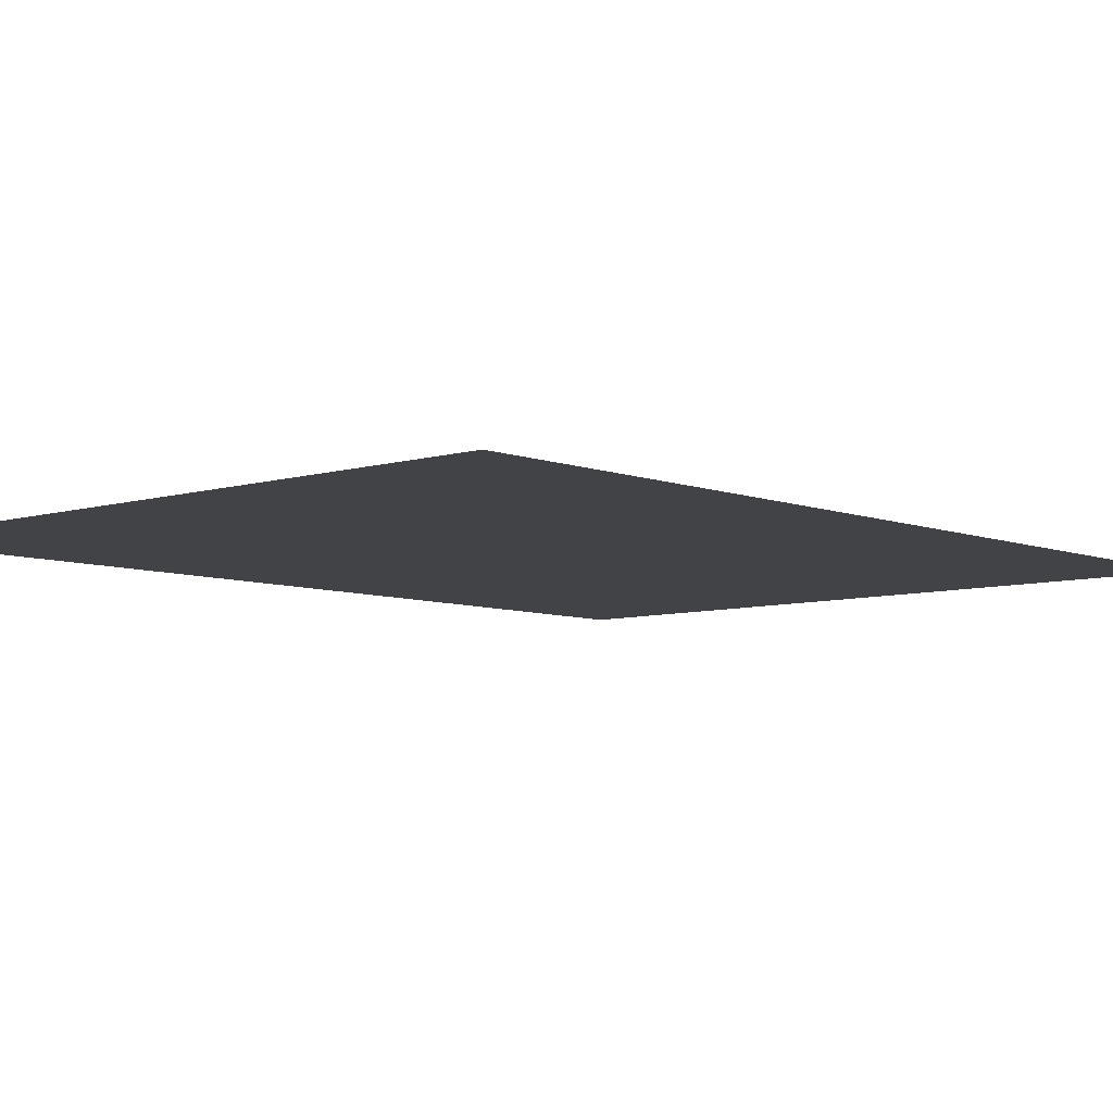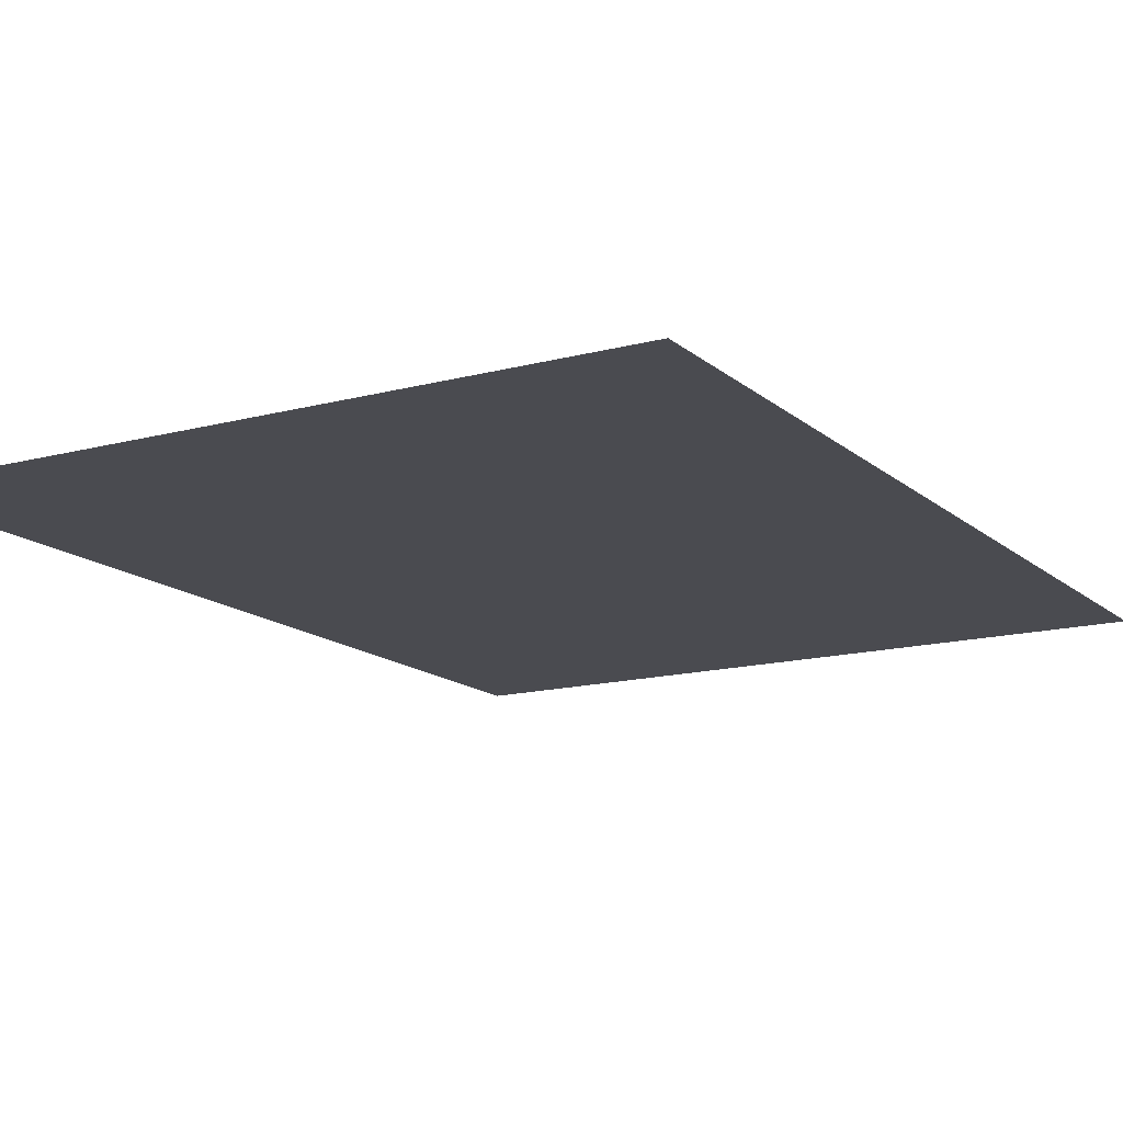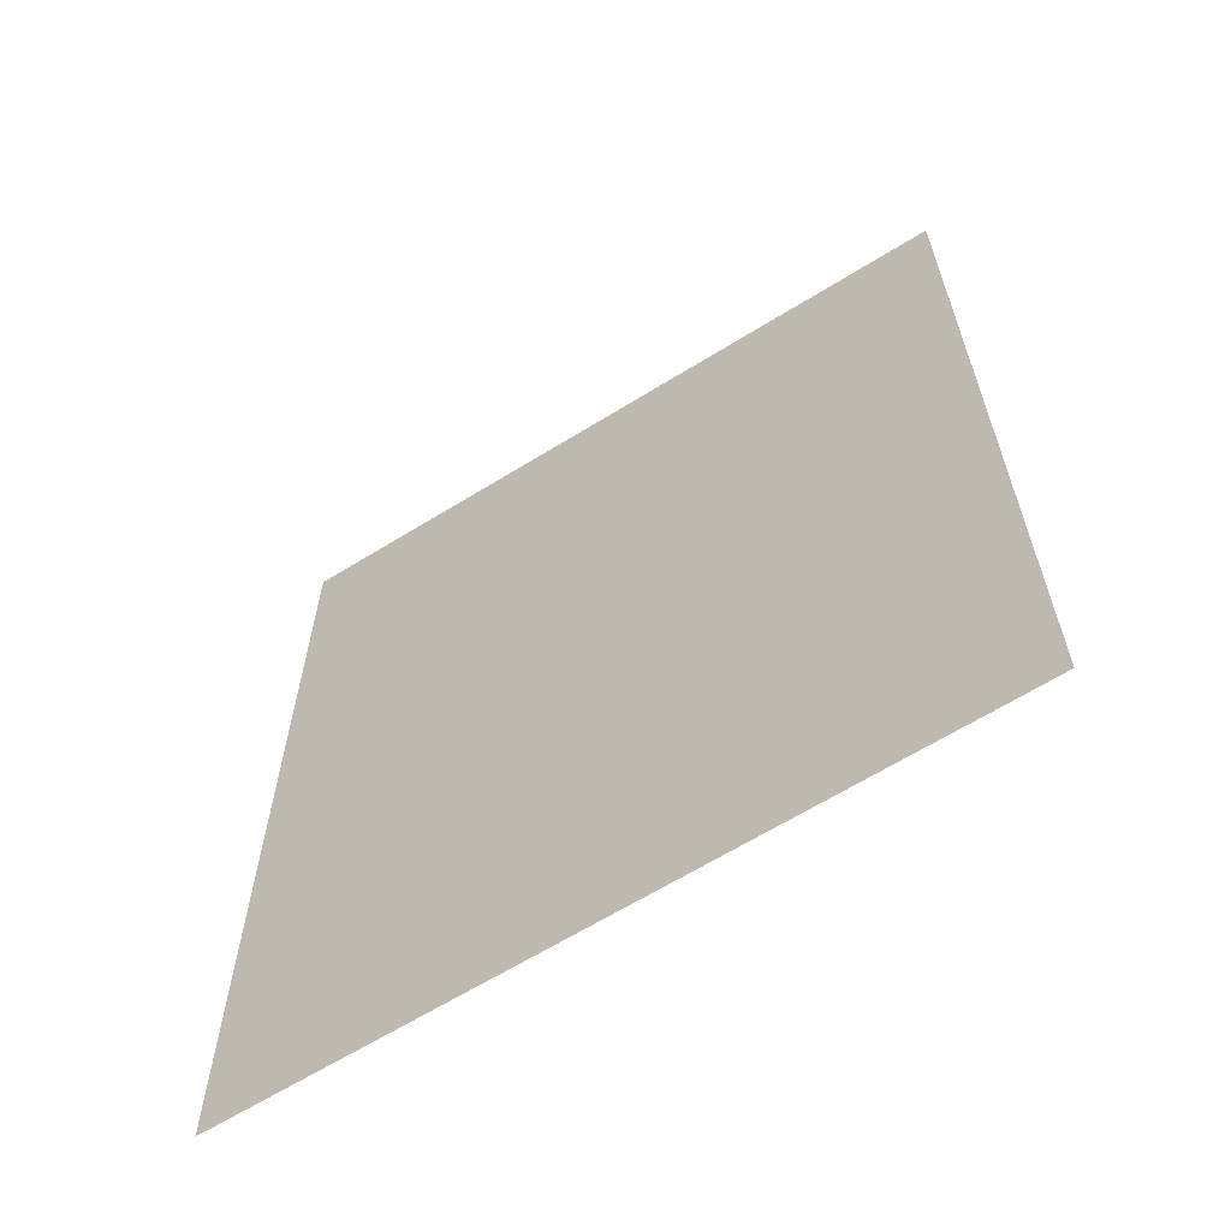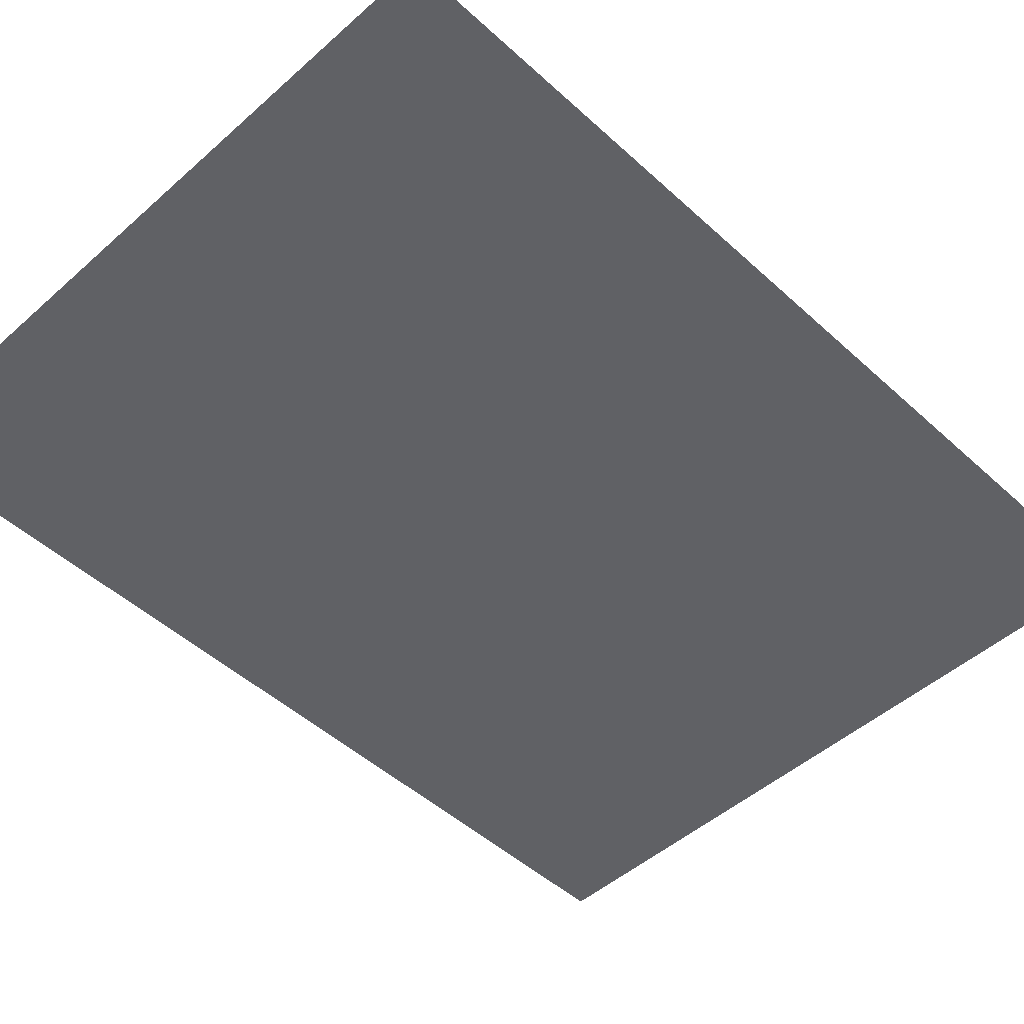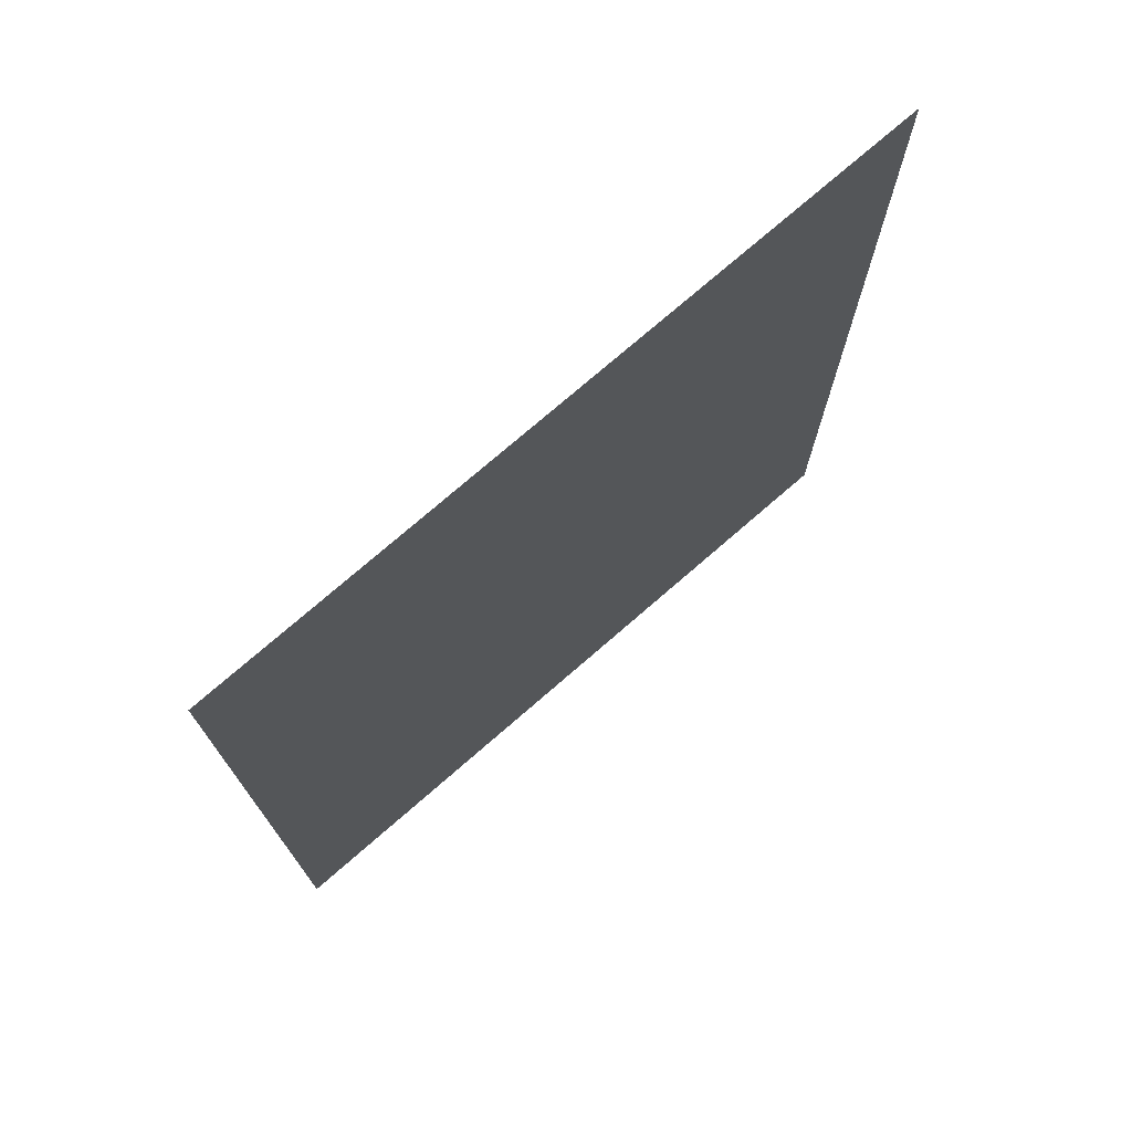
<metadata>
{"format":"obj","ext":"obj","renderer":"f3d","projection":"perspective","resolution":1024,"background":"white","views":[{"elev":-6.9,"azim":-138.2,"up":"+Z"},{"elev":-14.6,"azim":30.2,"up":"+Z"},{"elev":-64.3,"azim":-148.0,"up":"+Y"},{"elev":-48.7,"azim":-135.4,"up":"+Z"},{"elev":74.9,"azim":-41.0,"up":"+Y"}]}
</metadata>
<code>
g portalchik_red003
v -1.25 -1.406 -0.06319
v -1.25 1.906 -0.06319
v 1.25 1.906 -0.06319
v 1.25 -1.406 -0.06319
g portalchik_red003_0
f 3 2 1
f 4 3 1

</code>
